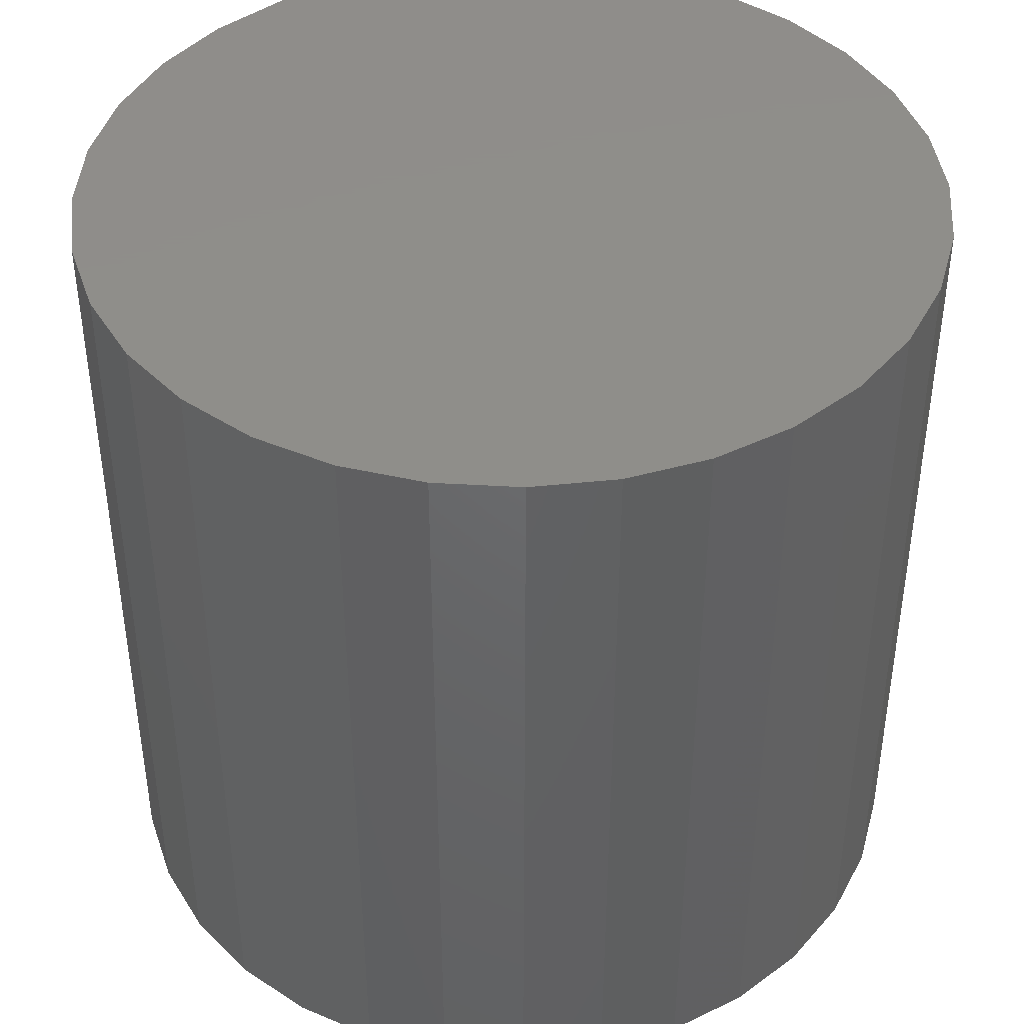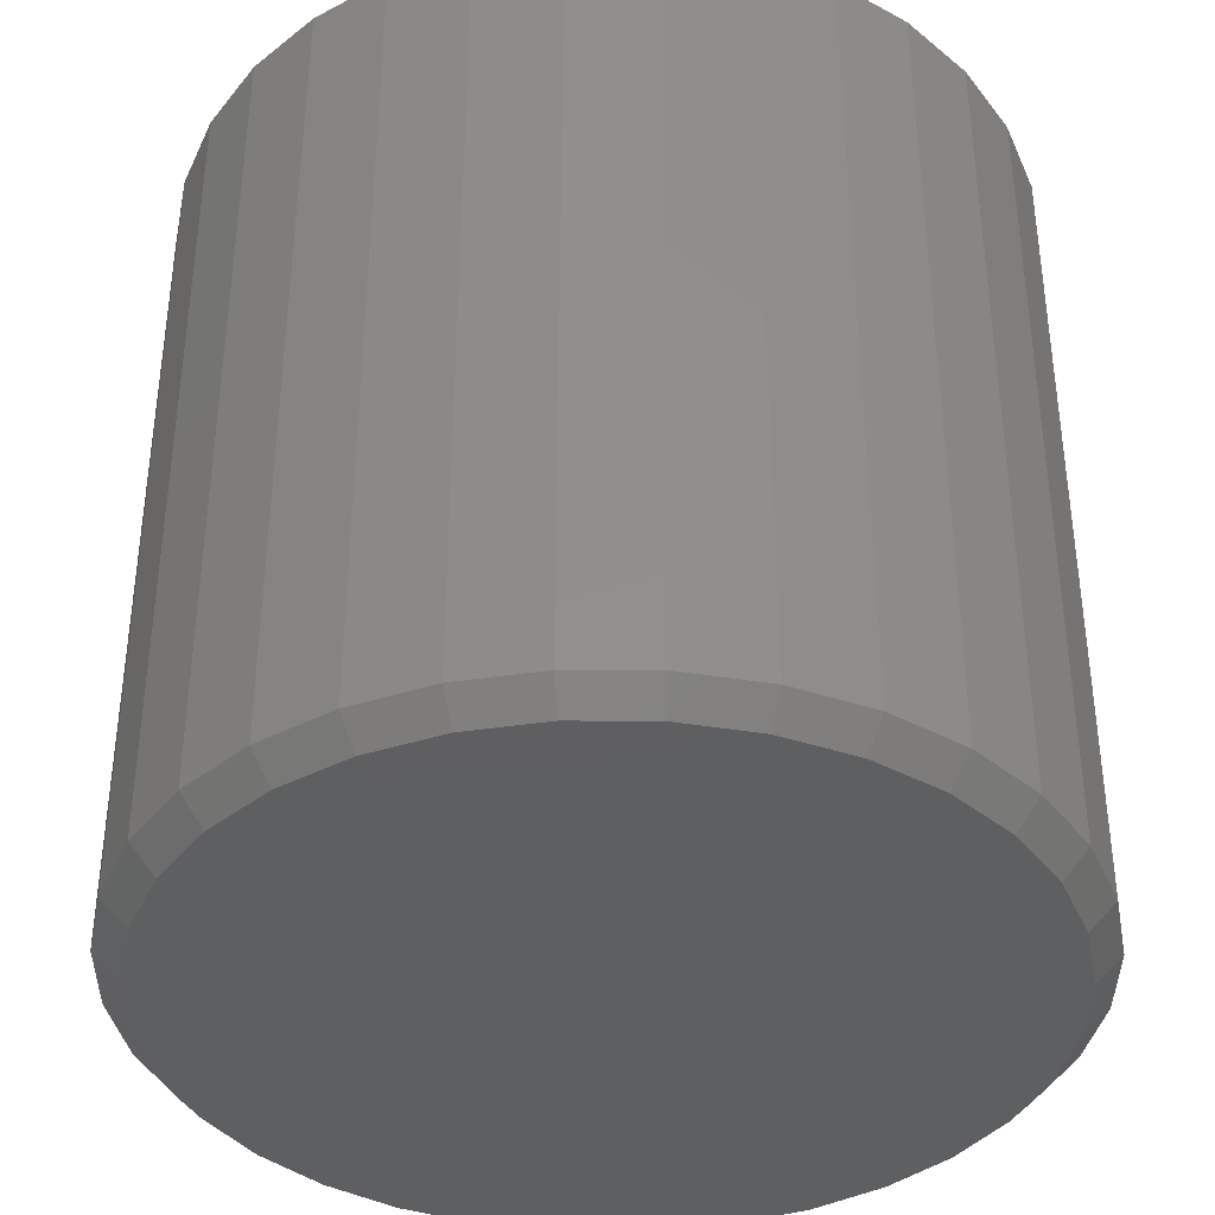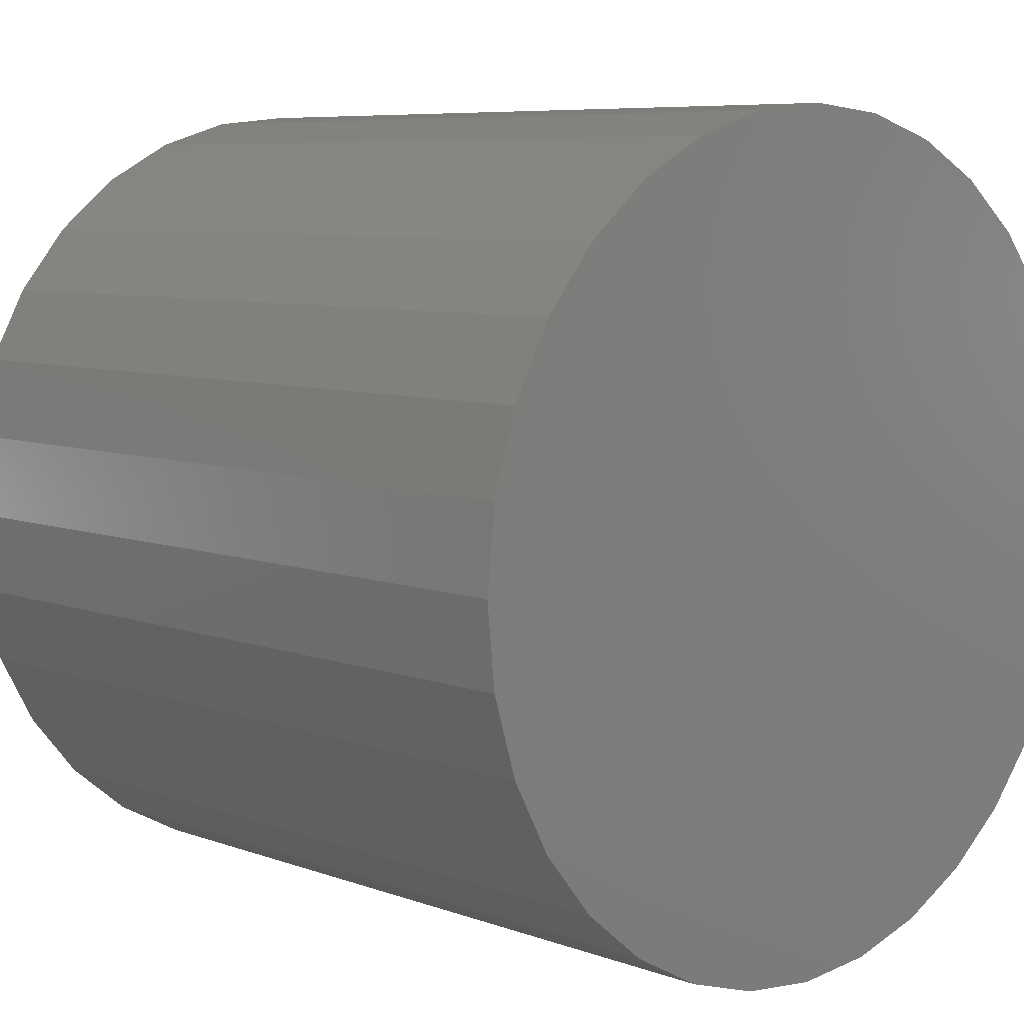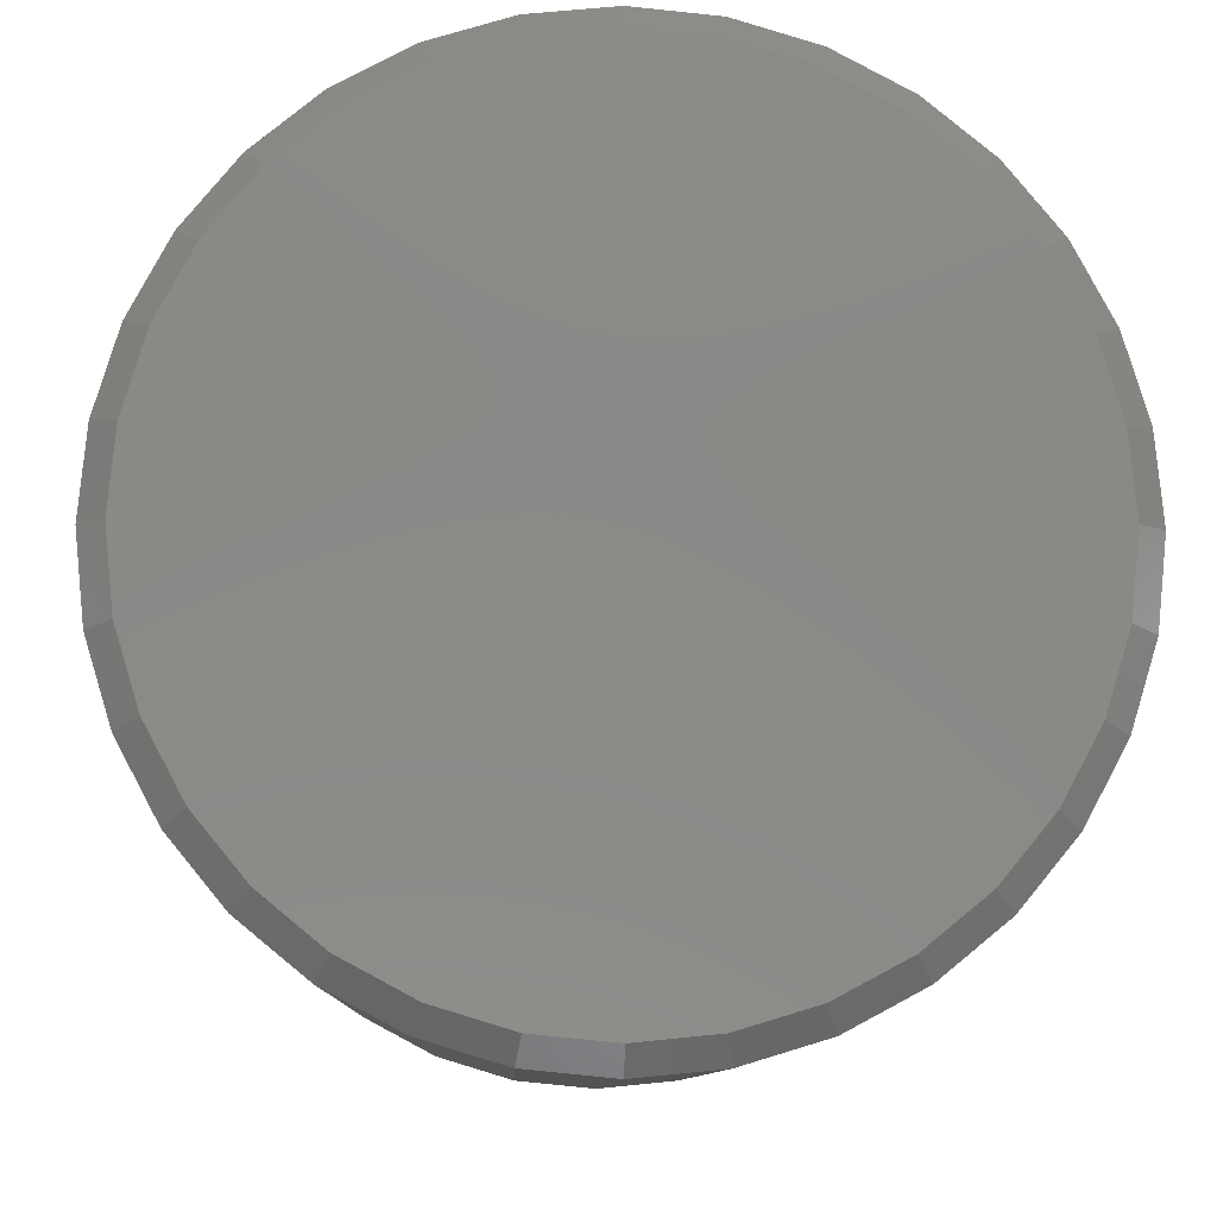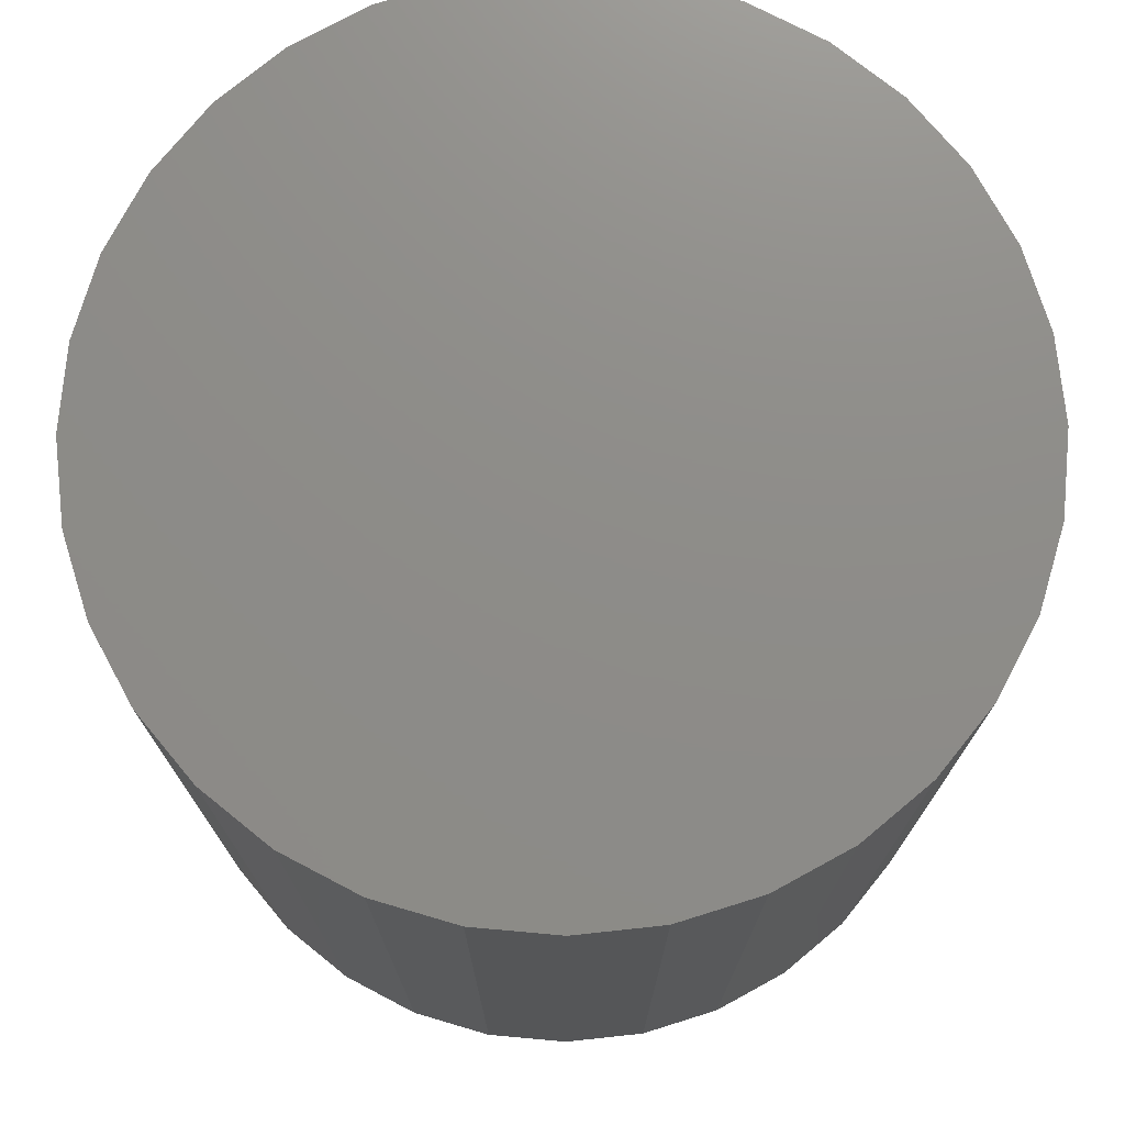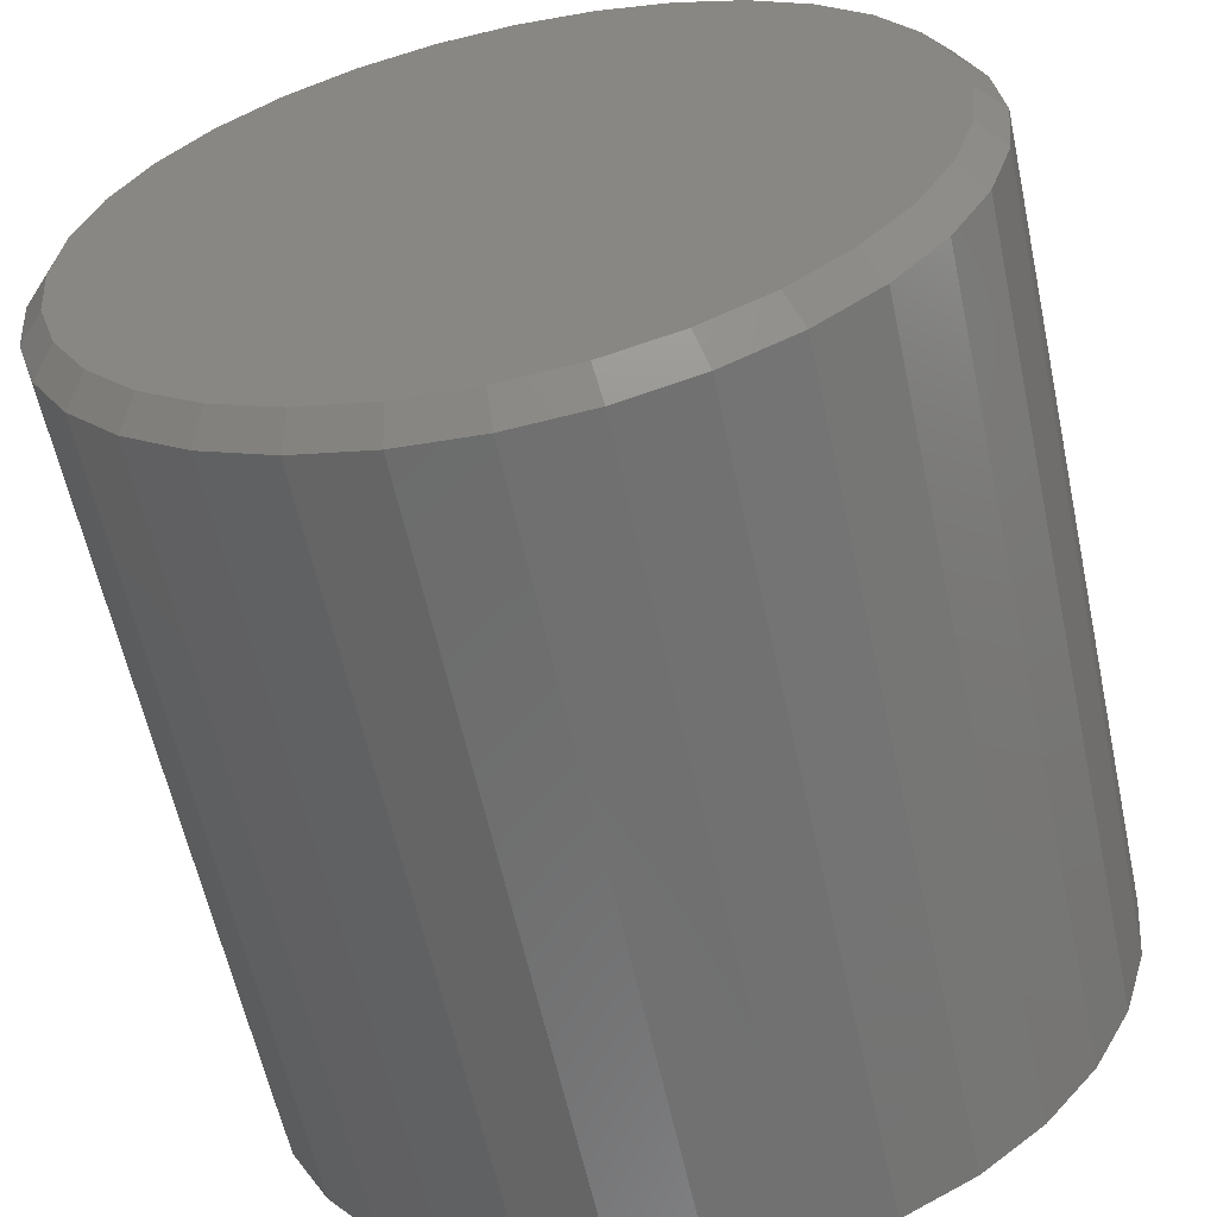
<metadata>
{"format":"stl","ext":"stl","renderer":"f3d","projection":"perspective","resolution":1024,"background":"white","views":[{"elev":42.7,"azim":20.9,"up":"+Y"},{"elev":-38.5,"azim":-141.1,"up":"+Y"},{"elev":7.1,"azim":136.7,"up":"+Z"},{"elev":-9.2,"azim":-1.7,"up":"+Z"},{"elev":74.7,"azim":-135.5,"up":"+Y"},{"elev":-60.6,"azim":12.2,"up":"+Z"}]}
</metadata>
<code>
# stl→obj: 96 verts, 188 faces
v 0.3479 -0.25 0.1202
v 0.3942 -0.25 0.1202
v 0.3711 -0.25 0.1225
v 0.3257 -0.25 0.1134
v 0.4164 -0.25 0.1134
v 0.3052 -0.25 0.1025
v 0.4369 -0.25 0.1025
v 0.4369 -0.25 -0.09458
v 0.3257 -0.25 -0.1055
v 0.4164 -0.25 -0.1055
v 0.3479 -0.25 -0.1123
v 0.3942 -0.25 -0.1123
v 0.3711 -0.25 -0.1146
v 0.4548 -0.25 0.08774
v 0.2873 -0.25 0.08774
v 0.4696 -0.25 0.06978
v 0.2725 -0.25 0.06978
v 0.4805 -0.25 0.0493
v 0.2616 -0.25 0.0493
v 0.4873 -0.25 0.02707
v 0.2548 -0.25 0.02707
v 0.4896 -0.25 0.003947
v 0.2525 -0.25 0.003947
v 0.4873 -0.25 -0.01917
v 0.2548 -0.25 -0.01917
v 0.4805 -0.25 -0.0414
v 0.2616 -0.25 -0.0414
v 0.4696 -0.25 -0.06189
v 0.2725 -0.25 -0.06189
v 0.4548 -0.25 -0.07985
v 0.2873 -0.25 -0.07985
v 0.3052 -0.25 -0.09458
v 0.4974 1.528e-16 0.003947
v 0.4974 -0.2422 0.003947
v 0.4949 1.512e-16 -0.0207
v 0.4949 -0.2422 -0.0207
v 0.4878 1.491e-16 -0.04439
v 0.4878 -0.2422 -0.04439
v 0.4761 1.465e-16 -0.06623
v 0.4761 -0.2422 -0.06623
v 0.4604 1.437e-16 -0.08537
v 0.4604 -0.2422 -0.08537
v 0.4412 1.407e-16 -0.1011
v 0.4412 -0.2422 -0.1011
v 0.4194 1.377e-16 -0.1128
v 0.4194 -0.2422 -0.1128
v 0.3957 1.346e-16 -0.1199
v 0.3957 -0.2422 -0.1199
v 0.3711 1.318e-16 -0.1224
v 0.3711 -0.2422 -0.1224
v 0.3464 1.292e-16 -0.1199
v 0.3464 -0.2422 -0.1199
v 0.3227 1.269e-16 -0.1128
v 0.3227 -0.2422 -0.1128
v 0.3009 1.252e-16 -0.1011
v 0.3009 -0.2422 -0.1011
v 0.2817 1.239e-16 -0.08537
v 0.2817 -0.2422 -0.08537
v 0.266 1.232e-16 -0.06623
v 0.266 -0.2422 -0.06623
v 0.2544 1.231e-16 -0.04439
v 0.2544 -0.2422 -0.04439
v 0.2472 1.237e-16 -0.0207
v 0.2472 -0.2422 -0.0207
v 0.2447 1.248e-16 0.003947
v 0.2447 -0.2422 0.003947
v 0.2472 1.264e-16 0.02859
v 0.2472 -0.2422 0.02859
v 0.2544 1.285e-16 0.05229
v 0.2544 -0.2422 0.05229
v 0.266 1.31e-16 0.07412
v 0.266 -0.2422 0.07412
v 0.2817 1.338e-16 0.09327
v 0.2817 -0.2422 0.09327
v 0.3009 1.368e-16 0.109
v 0.3009 -0.2422 0.109
v 0.3227 1.399e-16 0.1206
v 0.3227 -0.2422 0.1206
v 0.3464 1.429e-16 0.1278
v 0.3464 -0.2422 0.1278
v 0.3711 1.458e-16 0.1303
v 0.3711 -0.2422 0.1303
v 0.3957 1.484e-16 0.1278
v 0.3957 -0.2422 0.1278
v 0.4194 1.506e-16 0.1206
v 0.4194 -0.2422 0.1206
v 0.4412 1.524e-16 0.109
v 0.4412 -0.2422 0.109
v 0.4604 1.537e-16 0.09327
v 0.4604 -0.2422 0.09327
v 0.4761 1.543e-16 0.07412
v 0.4761 -0.2422 0.07412
v 0.4878 1.544e-16 0.05229
v 0.4878 -0.2422 0.05229
v 0.4949 1.539e-16 0.02859
v 0.4949 -0.2422 0.02859
f 1 2 3
f 2 1 4
f 2 4 5
f 5 4 6
f 5 6 7
f 8 9 10
f 10 9 11
f 10 11 12
f 12 11 13
f 7 6 14
f 14 6 15
f 14 15 16
f 16 15 17
f 16 17 18
f 18 17 19
f 18 19 20
f 20 19 21
f 20 21 22
f 22 21 23
f 22 23 24
f 24 23 25
f 24 25 26
f 26 25 27
f 26 27 28
f 28 27 29
f 28 29 30
f 30 29 31
f 30 31 8
f 8 31 32
f 8 32 9
f 33 34 35
f 35 34 36
f 35 36 37
f 37 36 38
f 37 38 39
f 39 38 40
f 39 40 41
f 41 40 42
f 41 42 43
f 43 42 44
f 43 44 45
f 45 44 46
f 45 46 47
f 47 46 48
f 47 48 49
f 49 48 50
f 49 50 51
f 51 50 52
f 51 52 53
f 53 52 54
f 53 54 55
f 55 54 56
f 55 56 57
f 57 56 58
f 57 58 59
f 59 58 60
f 59 60 61
f 61 60 62
f 61 62 63
f 63 62 64
f 63 64 65
f 65 64 66
f 65 66 67
f 67 66 68
f 67 68 69
f 69 68 70
f 69 70 71
f 71 70 72
f 71 72 73
f 73 72 74
f 73 74 75
f 75 74 76
f 75 76 77
f 77 76 78
f 77 78 79
f 79 78 80
f 79 80 81
f 81 80 82
f 81 82 83
f 83 82 84
f 83 84 85
f 85 84 86
f 85 86 87
f 87 86 88
f 87 88 89
f 89 88 90
f 89 90 91
f 91 90 92
f 91 92 93
f 93 92 94
f 93 94 95
f 95 94 96
f 95 96 33
f 33 96 34
f 23 21 66
f 21 68 66
f 34 96 22
f 96 20 22
f 96 94 18
f 20 96 18
f 92 90 16
f 16 94 92
f 18 94 16
f 88 86 5
f 7 88 5
f 7 14 88
f 84 82 2
f 2 86 84
f 5 86 2
f 80 78 4
f 1 80 4
f 1 3 80
f 76 74 6
f 6 78 76
f 4 78 6
f 72 70 19
f 17 72 19
f 17 15 72
f 21 70 68
f 19 70 21
f 14 16 90
f 90 88 14
f 3 2 82
f 82 80 3
f 15 6 74
f 74 72 15
f 22 24 34
f 24 36 34
f 66 64 23
f 64 25 23
f 64 62 27
f 25 64 27
f 60 58 29
f 29 62 60
f 27 62 29
f 56 54 9
f 32 56 9
f 32 31 56
f 52 50 11
f 11 54 52
f 9 54 11
f 48 46 10
f 12 48 10
f 12 13 48
f 44 42 8
f 8 46 44
f 10 46 8
f 40 38 26
f 28 40 26
f 28 30 40
f 24 38 36
f 26 38 24
f 31 29 58
f 58 56 31
f 13 11 50
f 50 48 13
f 30 8 42
f 42 40 30
f 81 83 79
f 77 79 83
f 85 77 83
f 75 77 85
f 87 75 85
f 45 53 43
f 51 53 45
f 47 51 45
f 49 51 47
f 53 55 43
f 43 55 57
f 43 57 41
f 41 57 59
f 41 59 39
f 39 59 61
f 39 61 37
f 37 61 63
f 37 63 35
f 35 63 65
f 35 65 33
f 33 65 67
f 33 67 95
f 95 67 69
f 95 69 93
f 93 69 71
f 93 71 91
f 91 71 73
f 91 73 89
f 89 73 75
f 89 75 87

</code>
